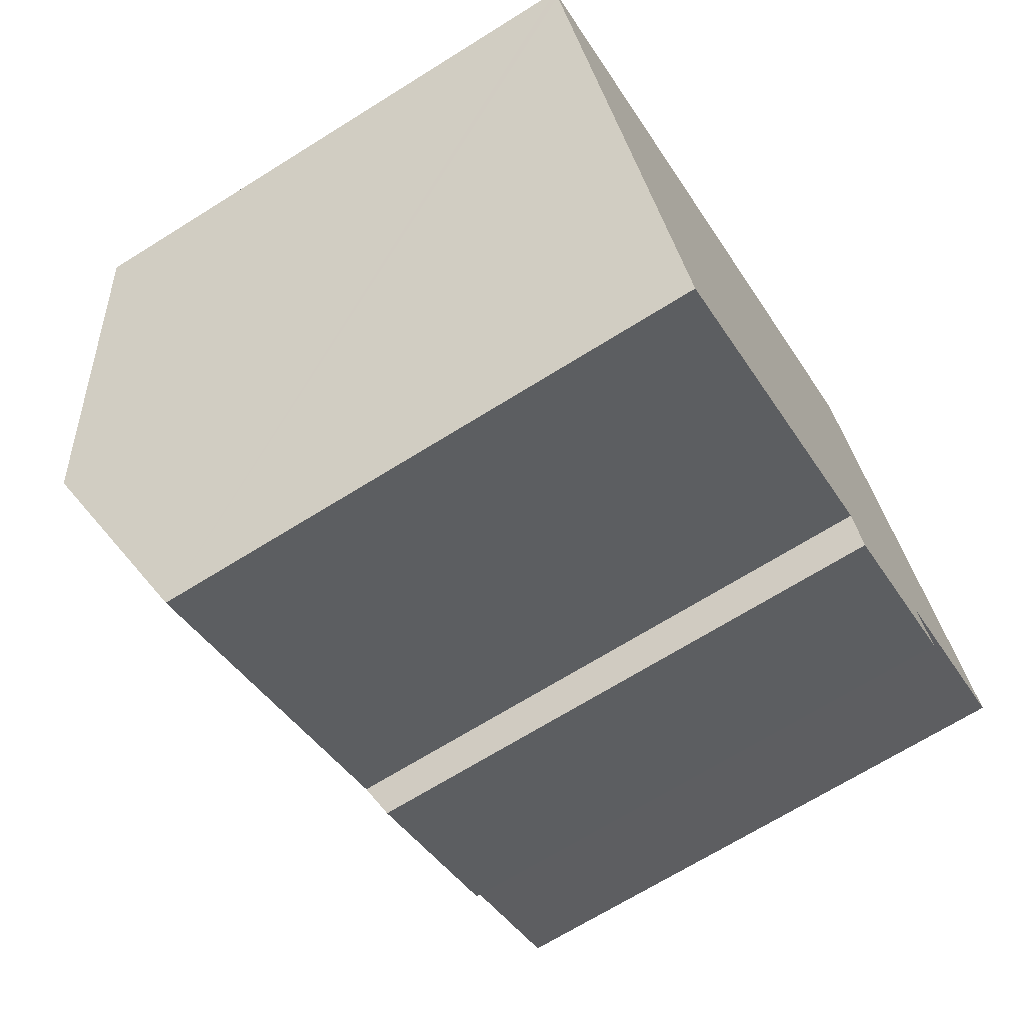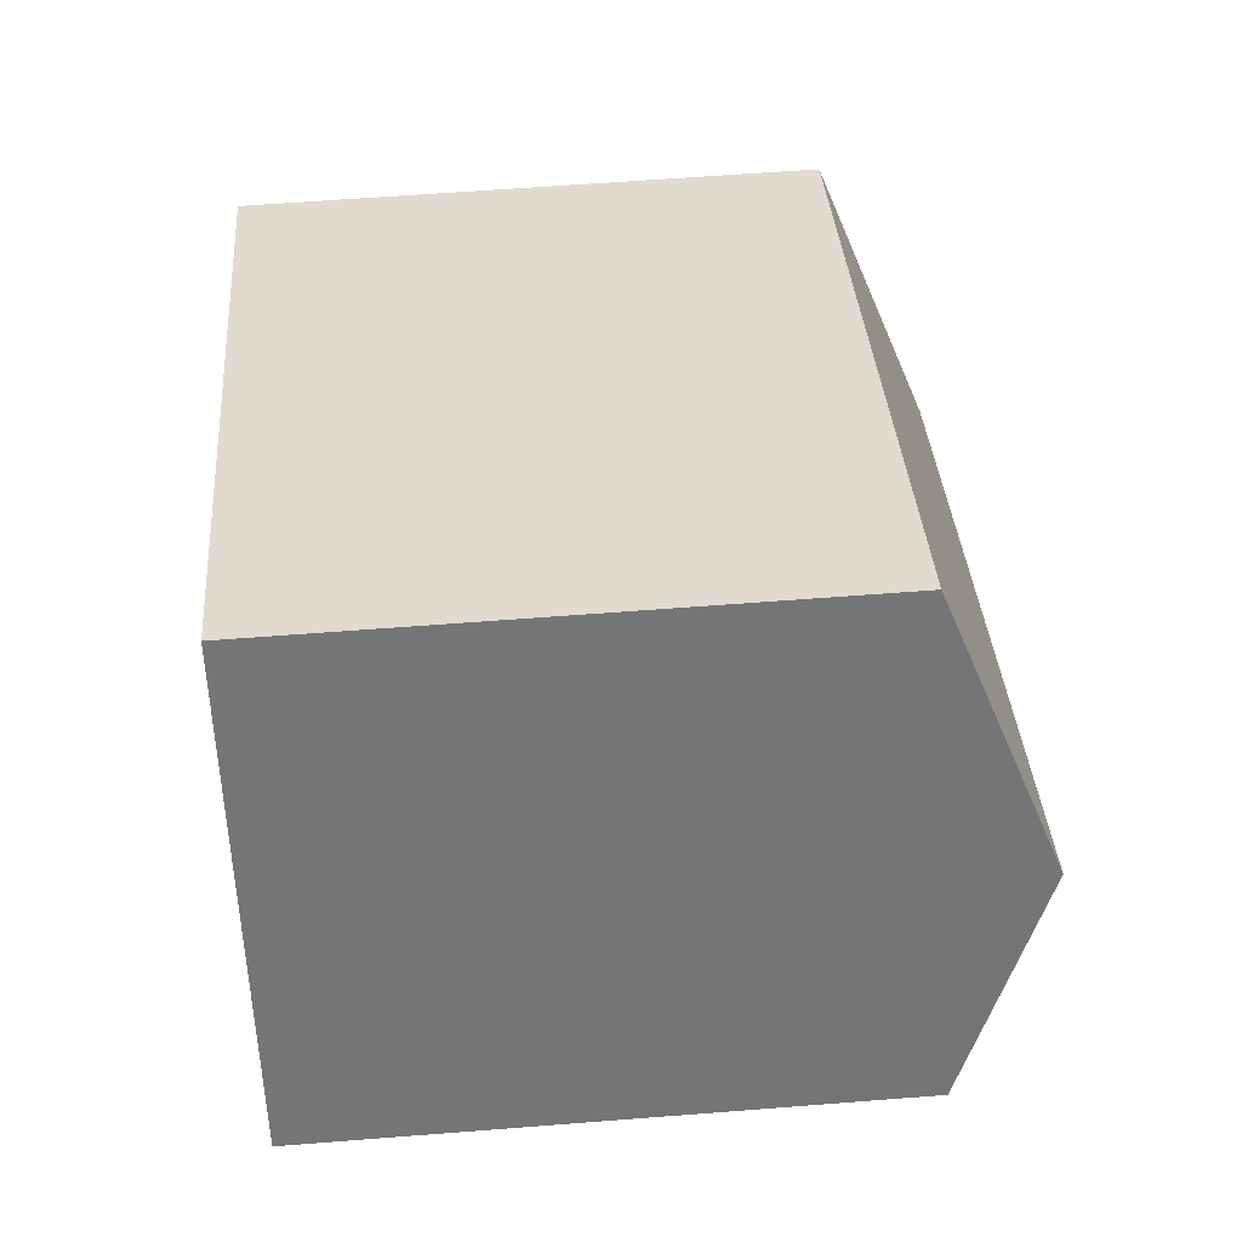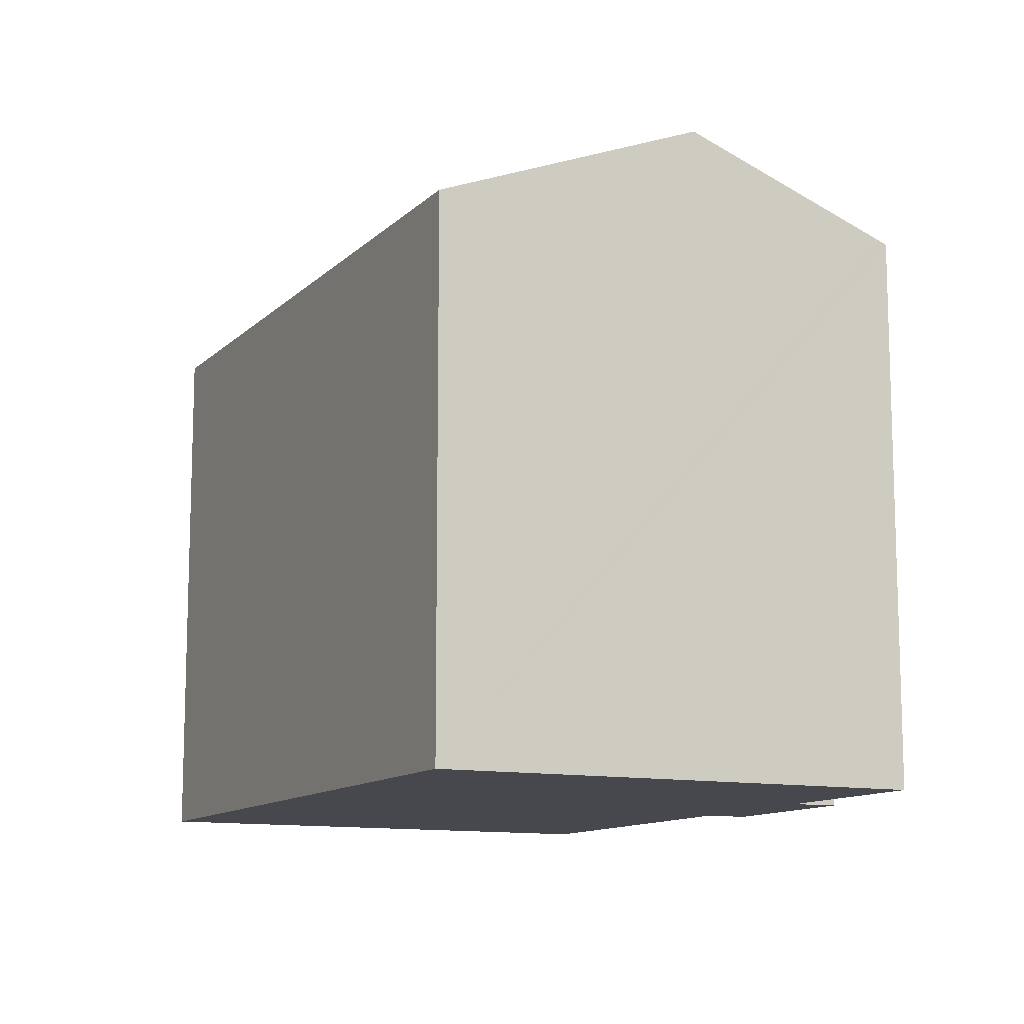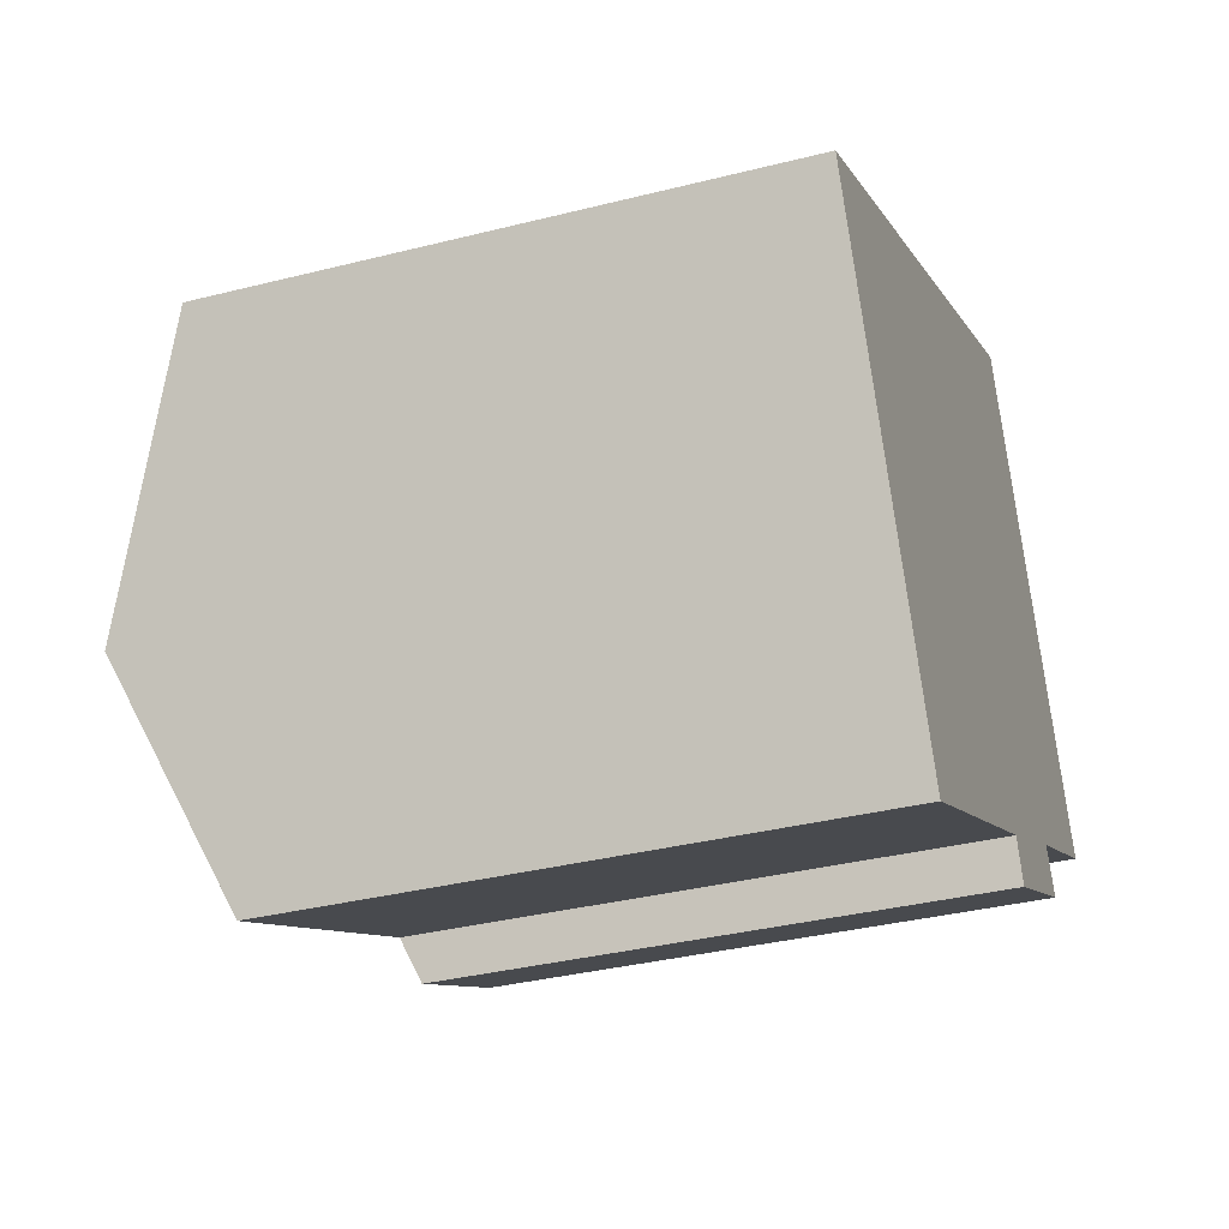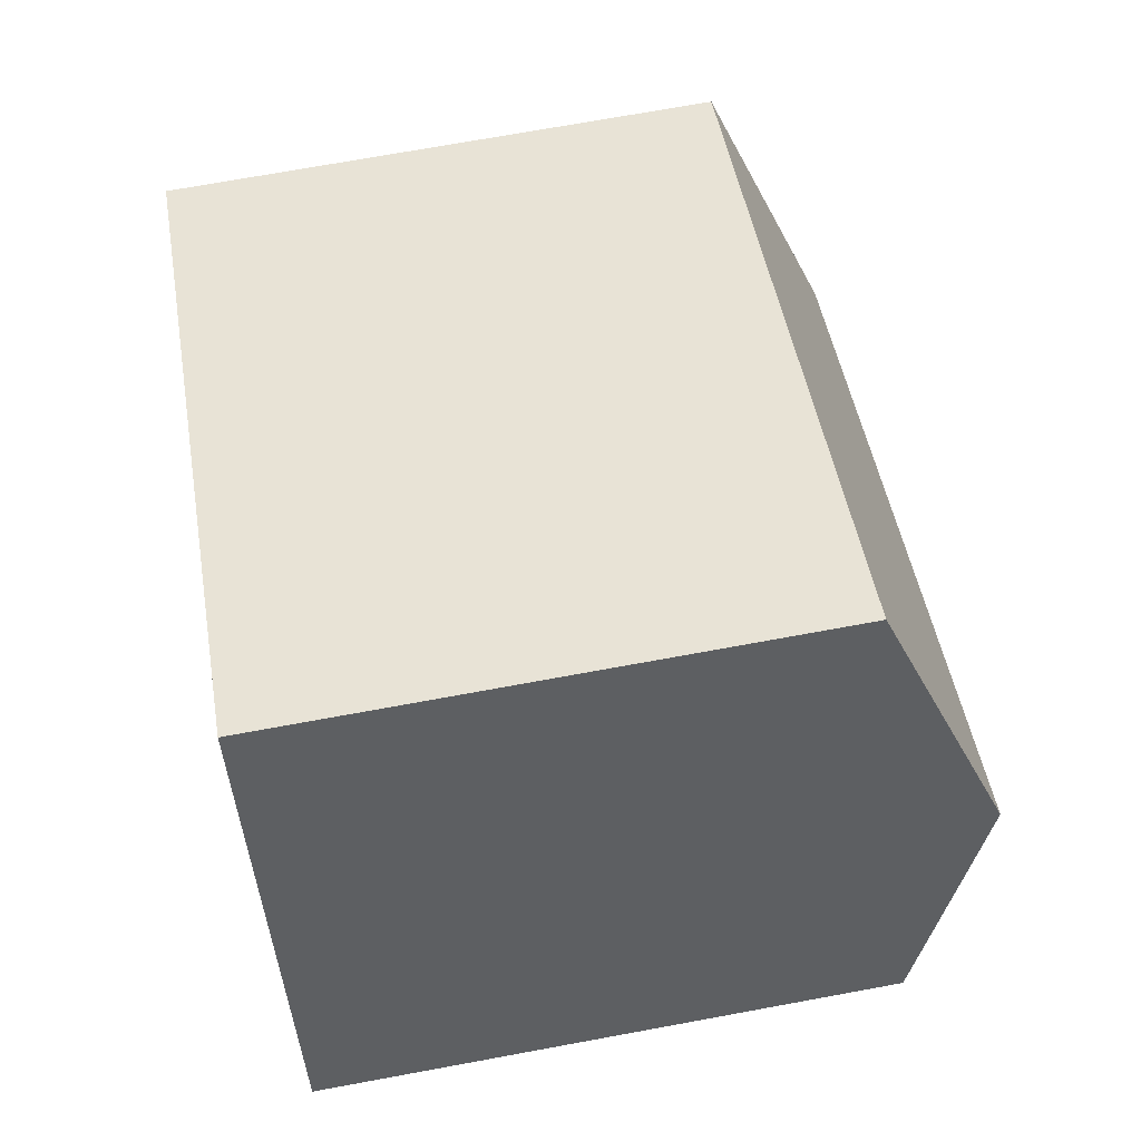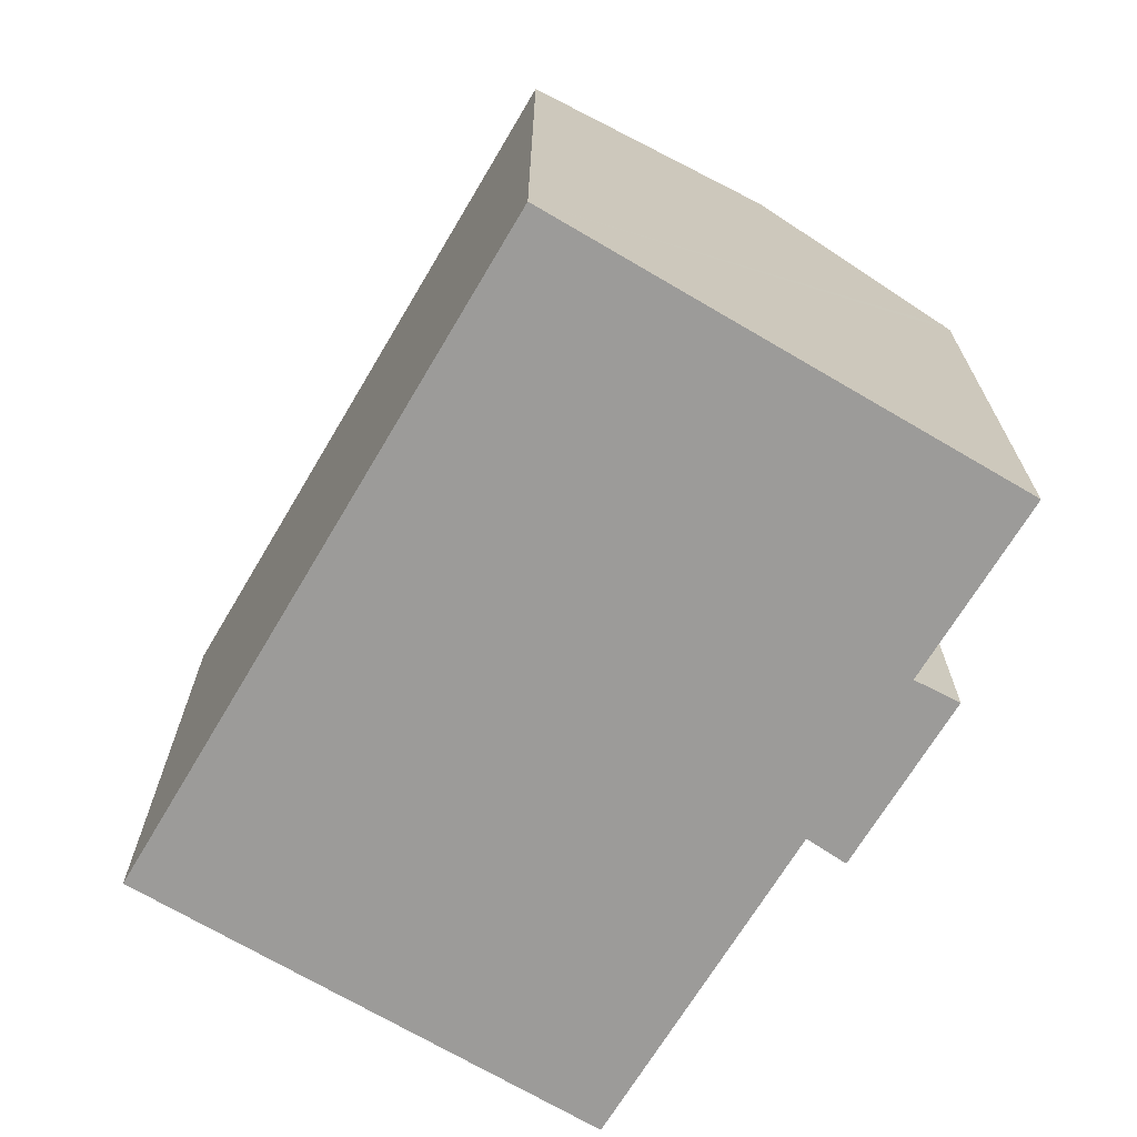
<metadata>
{"format":"obj","ext":"obj","renderer":"f3d","projection":"perspective","resolution":1024,"background":"white","views":[{"elev":-68.9,"azim":-58.0,"up":"+Z"},{"elev":59.9,"azim":85.4,"up":"+Z"},{"elev":-11.7,"azim":38.1,"up":"+Y"},{"elev":-35.1,"azim":-71.4,"up":"+Z"},{"elev":71.4,"azim":79.6,"up":"+Z"},{"elev":-69.9,"azim":33.5,"up":"+Y"}]}
</metadata>
<code>
v  14.62 14.39 -9.051
v  14.18 14.82 -7.97
v  19 14.39 -6.977
v  22.94 14.94 -3.483
v  3.104 17.12 -6.441
v  20.4 17.12 1.73
v  23.03 14.86 -3.686
v  18.38 14.86 -5.876
v  5.76 14.82 -11.95
v  0.123 14.54 -0.256
v  17.28 14.45 8.115
v  0 14.44 8.839e-16
v  1.245 14.43 0.605
v  16.82 14.36 8.166
v  17.18 14.36 8.339
v  0 0 0
v  0.123 1.568e-17 -0.256
v  3.104 3.944e-16 -6.441
v  5.76 7.317e-16 -11.95
v  1.245 -3.705e-17 0.605
v  16.82 -5e-16 8.166
v  17.18 -5.106e-16 8.339
v  17.28 -4.969e-16 8.115
v  23.03 2.257e-16 -3.686
v  20.4 -1.059e-16 1.73
v  22.94 2.133e-16 -3.483
v  18.38 3.598e-16 -5.876
v  19 4.272e-16 -6.977
v  14.62 5.542e-16 -9.051
v  14.18 4.88e-16 -7.97
g defaultobject
f 1 2 3
f 4 5 6
f 5 4 7
f 5 7 8
f 5 8 3
f 5 3 2
f 5 2 9
f 10 6 5
f 6 10 11
f 11 10 12
f 11 12 13
f 11 13 14
f 11 14 15
f 10 16 12
f 16 10 5
f 16 5 9
f 16 9 17
f 17 9 18
f 18 9 19
f 16 13 12
f 13 16 14
f 14 16 20
f 14 20 21
f 14 21 15
f 15 21 22
f 22 11 15
f 11 22 6
f 6 22 4
f 4 22 7
f 7 22 23
f 7 23 24
f 24 23 25
f 24 25 26
f 27 3 8
f 3 27 28
f 7 27 8
f 27 7 24
f 28 1 3
f 1 28 29
f 30 9 2
f 9 30 19
f 1 30 2
f 30 1 29
f 26 27 24
f 27 26 25
f 27 25 23
f 27 23 22
f 27 29 28
f 29 27 22
f 29 22 21
f 29 21 30
f 30 21 20
f 30 20 19
f 19 20 18
f 18 20 17
f 17 20 16

</code>
